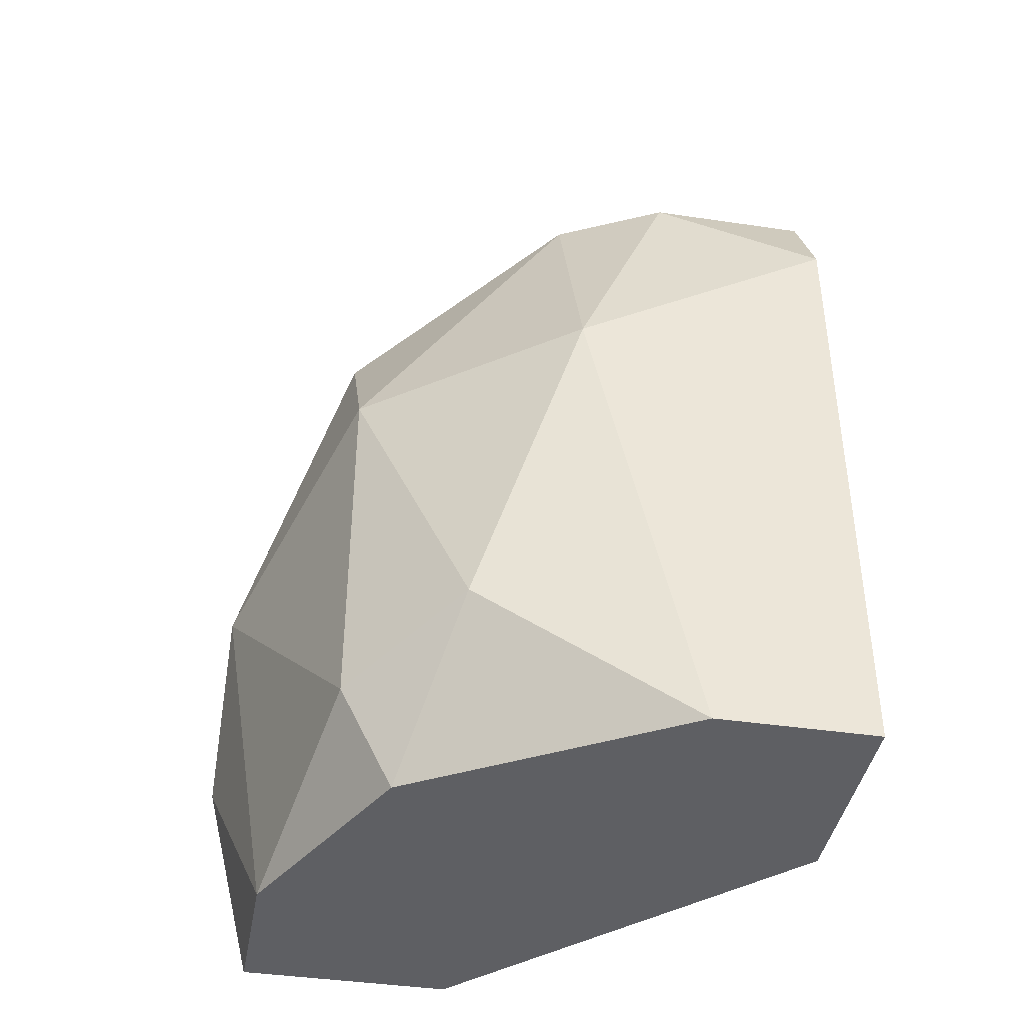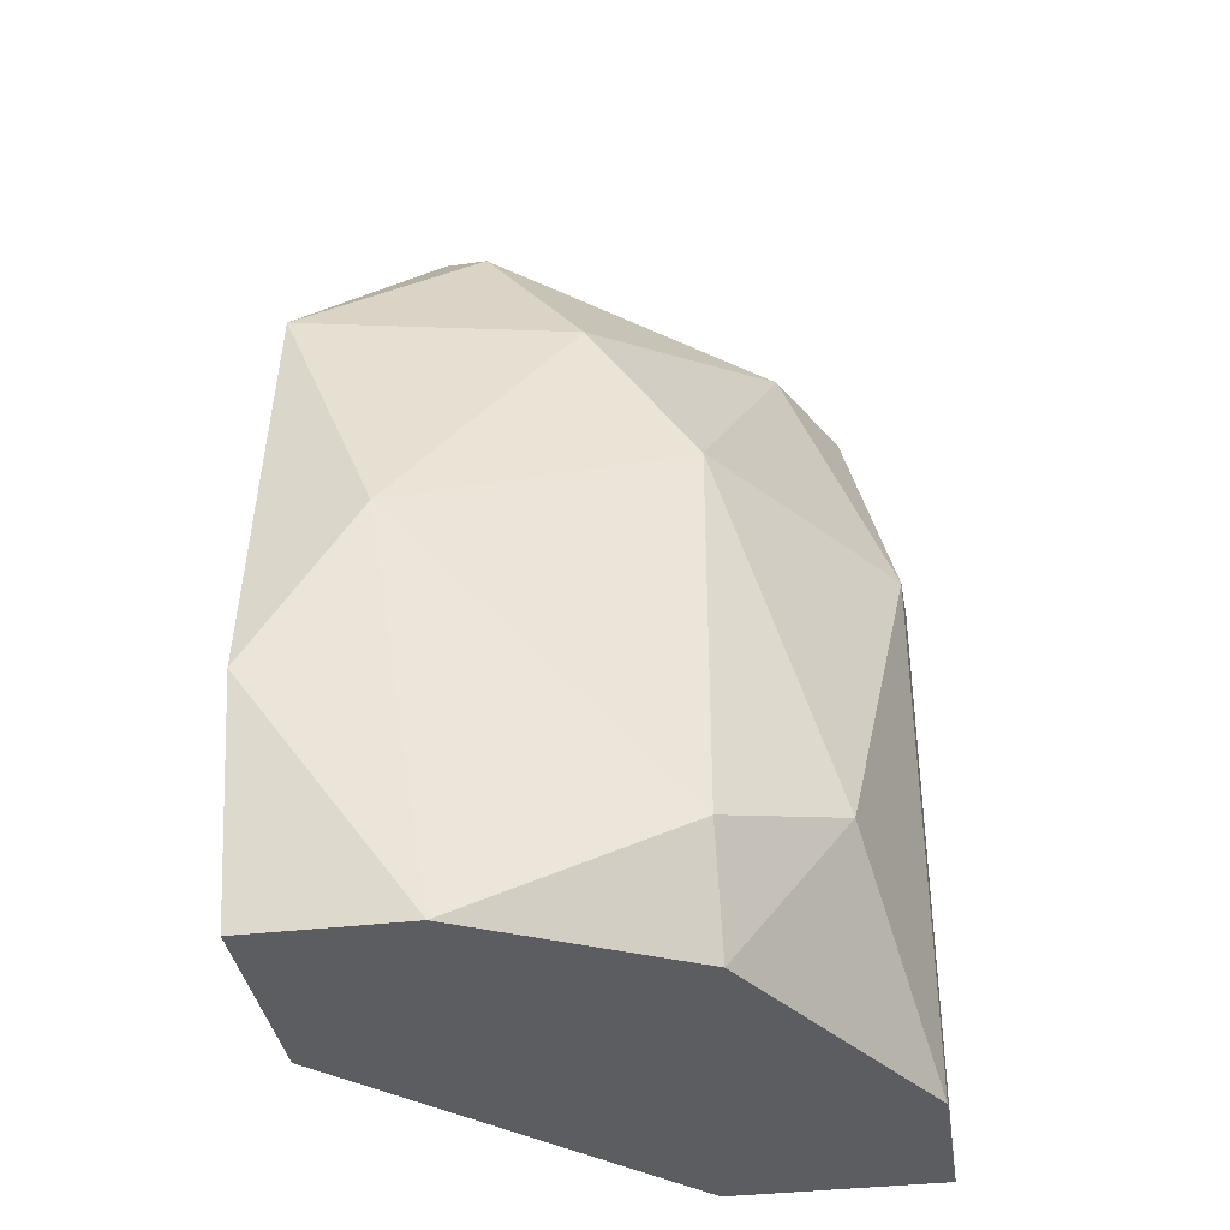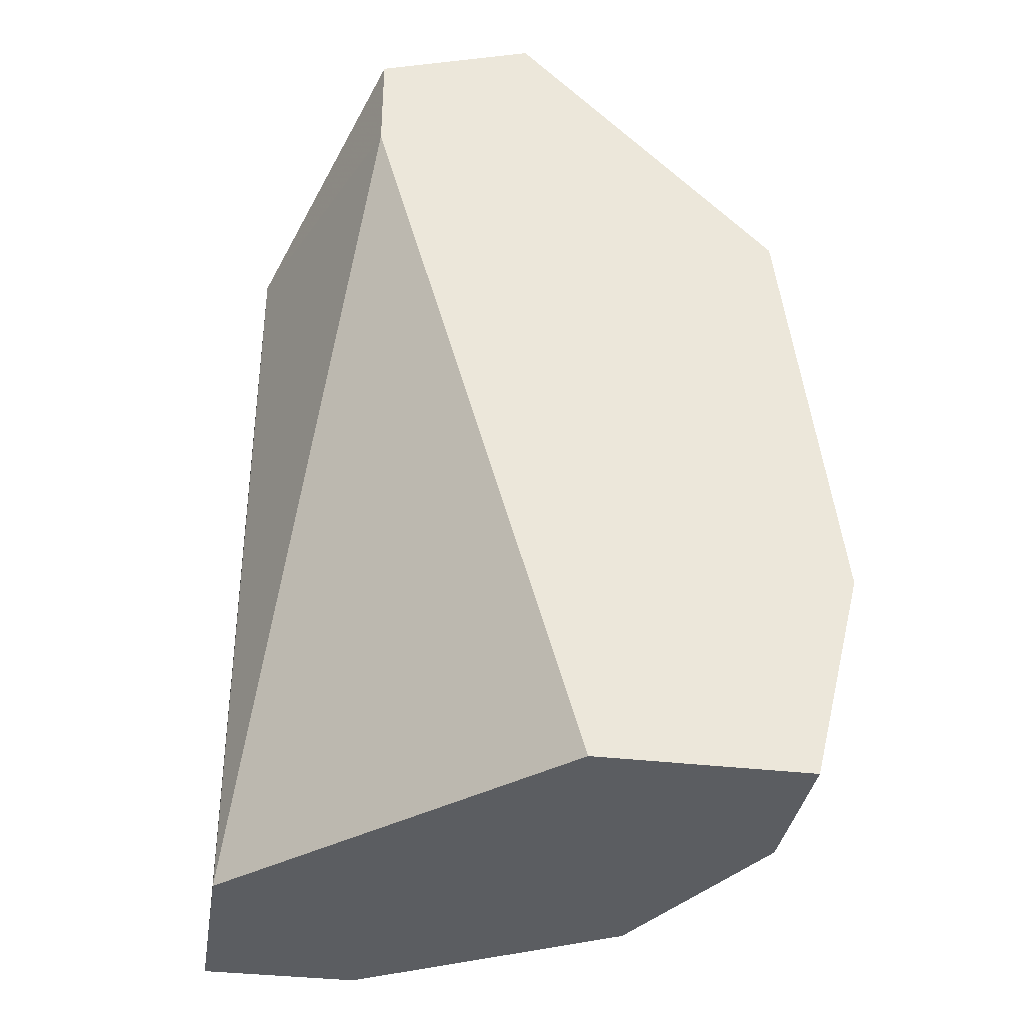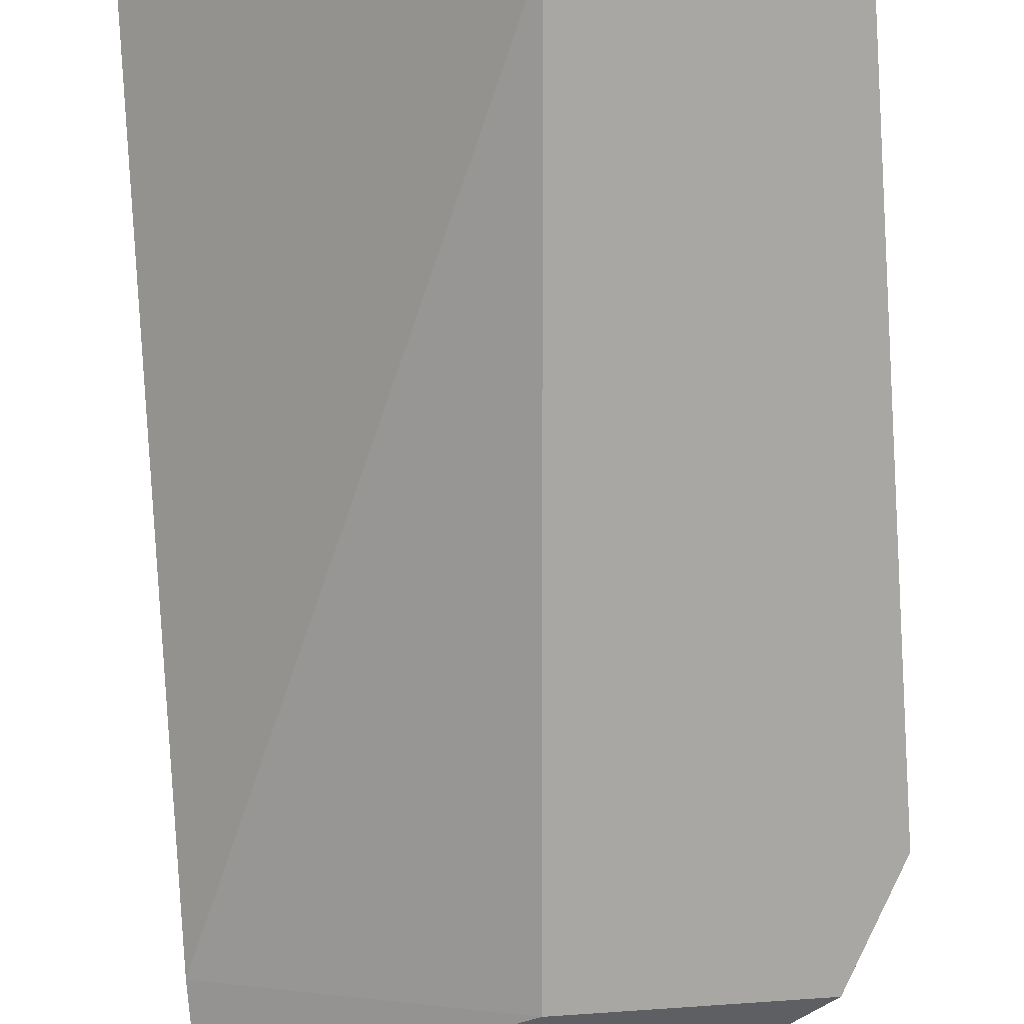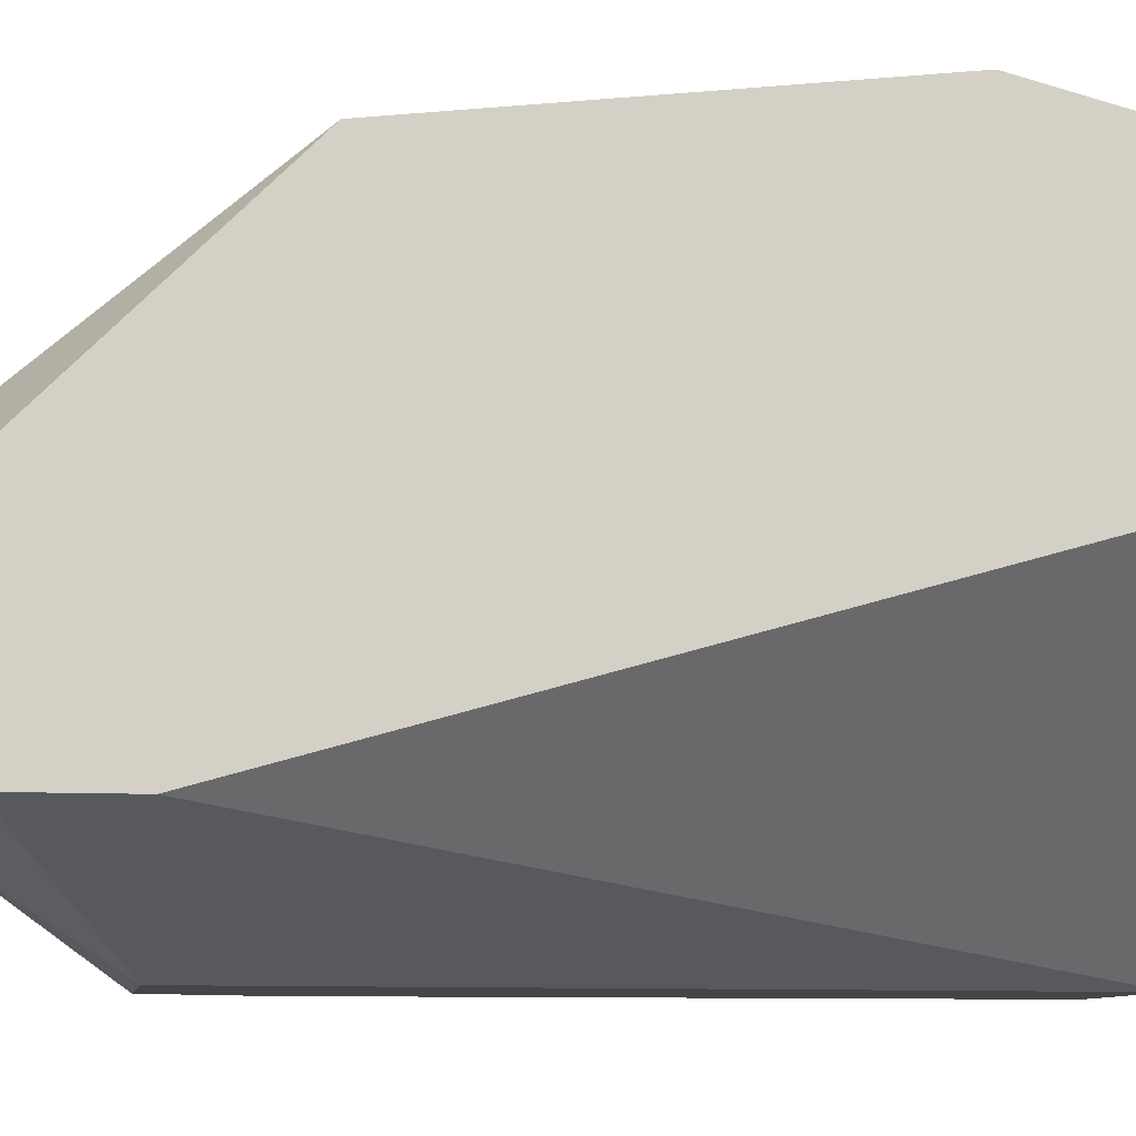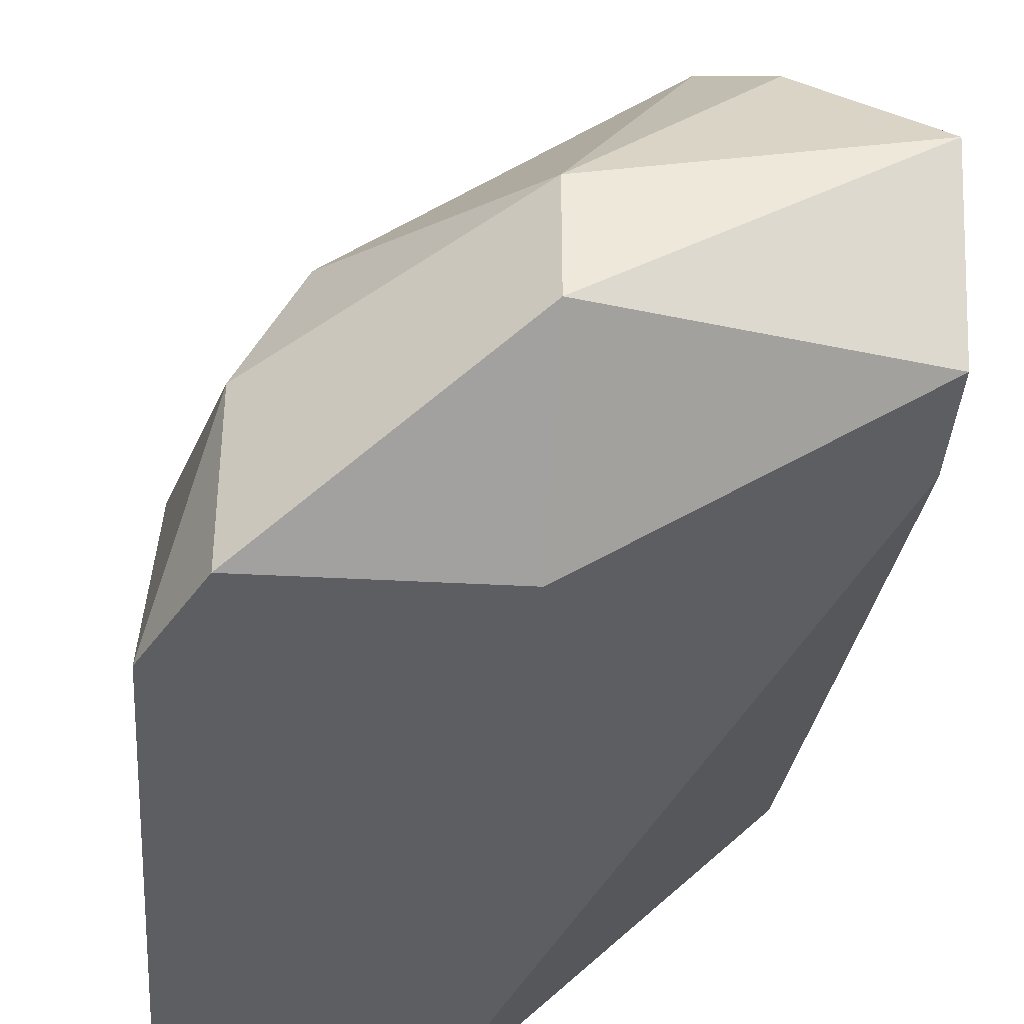
<metadata>
{"format":"obj","ext":"obj","renderer":"f3d","projection":"perspective","resolution":1024,"background":"white","views":[{"elev":-41.2,"azim":-100.2,"up":"+Z"},{"elev":-36.9,"azim":-171.3,"up":"+Z"},{"elev":-35.6,"azim":81.0,"up":"+Z"},{"elev":-74.5,"azim":-175.8,"up":"+Y"},{"elev":-8.9,"azim":81.0,"up":"+Y"},{"elev":-38.4,"azim":-4.0,"up":"+Y"}]}
</metadata>
<code>
v 0.02554 0.14 0.05001
v 0.02554 0.1345 0.06493
v 0.02554 0.1305 0.06493
v 0.02962 0.1305 0.04594
v 0.02826 0.1427 0.05815
v 0.02826 0.1427 0.04865
v 0.02826 0.1413 0.04594
v 0.03504 0.14 0.06765
v 0.03504 0.1454 0.05544
v 0.03097 0.1427 0.06222
v 0.03097 0.1359 0.069
v 0.03097 0.1305 0.06493
v 0.03097 0.1332 0.069
v 0.03369 0.144 0.04594
v 0.03369 0.1413 0.06629
v 0.02419 0.1373 0.05815
v 0.02419 0.1345 0.04594
v 0.02419 0.1305 0.04594
v 0.02419 0.1305 0.06222
v 0.03776 0.1386 0.04594
v 0.03776 0.1373 0.069
v 0.03776 0.144 0.04594
v 0.03776 0.144 0.06222
v 0.03776 0.1454 0.05137
v 0.03776 0.1332 0.06493
v 0.03776 0.1332 0.06765
v 0.0269 0.1373 0.06493
f 16 19 2
f 18 17 20
f 26 20 24
f 18 20 4
f 3 18 4
f 20 17 7
f 17 18 16
f 26 24 23
f 20 7 14
f 5 16 27
f 3 4 12
f 7 17 1
f 17 16 1
f 16 5 1
f 23 8 21
f 26 23 21
f 8 11 21
f 23 24 9
f 24 14 9
f 5 27 10
f 9 5 10
f 23 9 10
f 18 3 19
f 16 18 19
f 14 7 6
f 7 1 6
f 1 5 6
f 5 9 6
f 9 14 6
f 11 3 13
f 12 26 13
f 3 12 13
f 26 21 13
f 21 11 13
f 20 26 25
f 4 20 25
f 26 12 25
f 12 4 25
f 24 20 22
f 14 24 22
f 20 14 22
f 8 23 15
f 11 8 15
f 27 11 15
f 23 10 15
f 10 27 15
f 3 11 2
f 27 16 2
f 11 27 2
f 19 3 2

</code>
